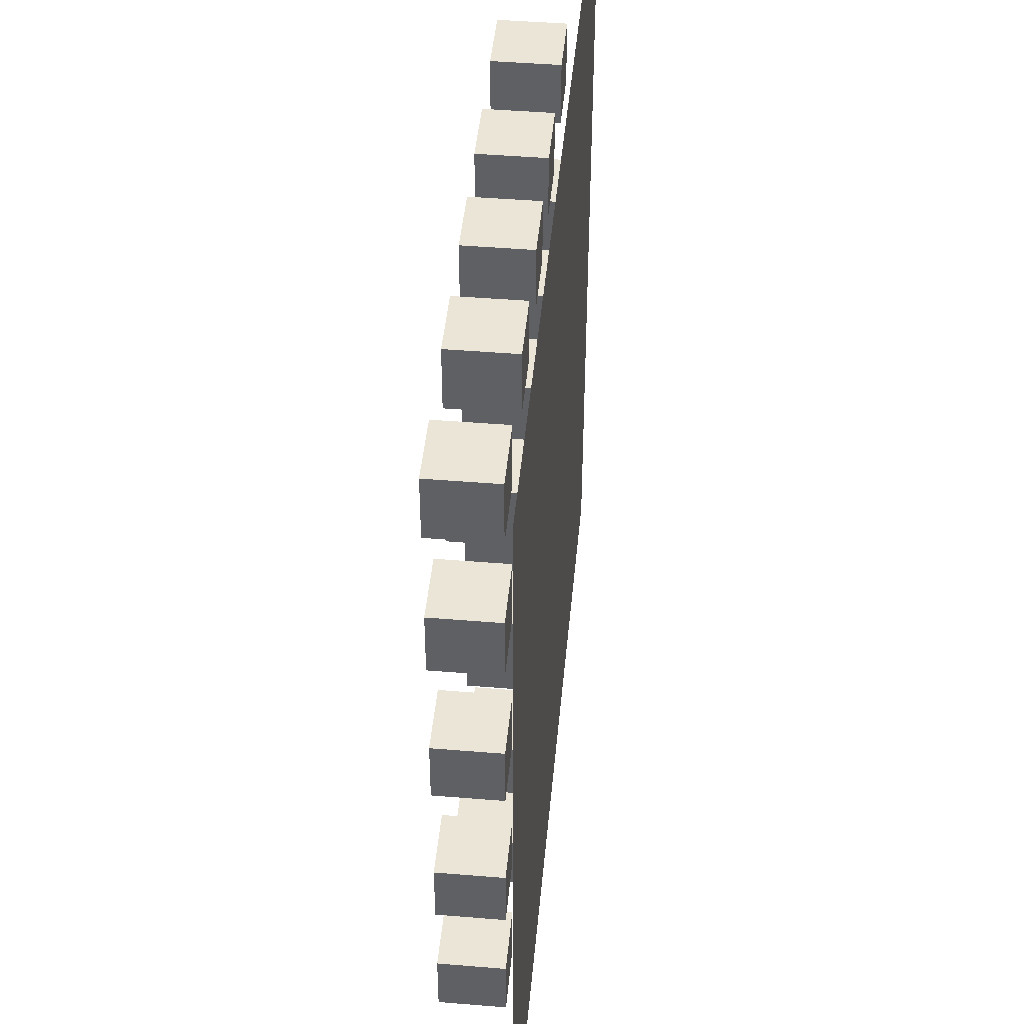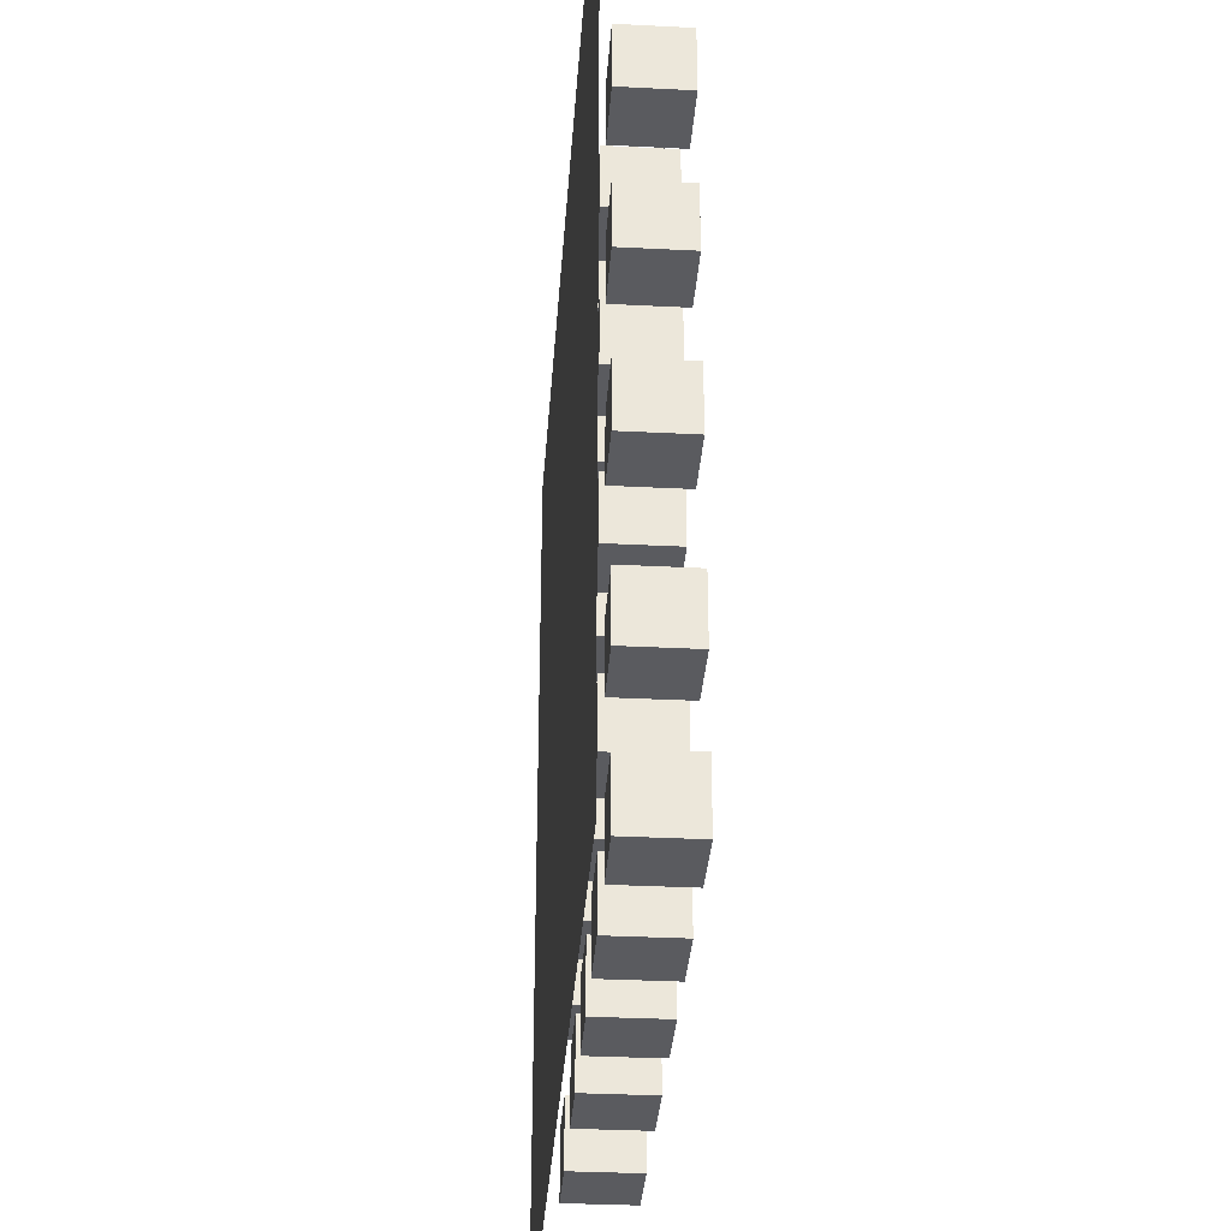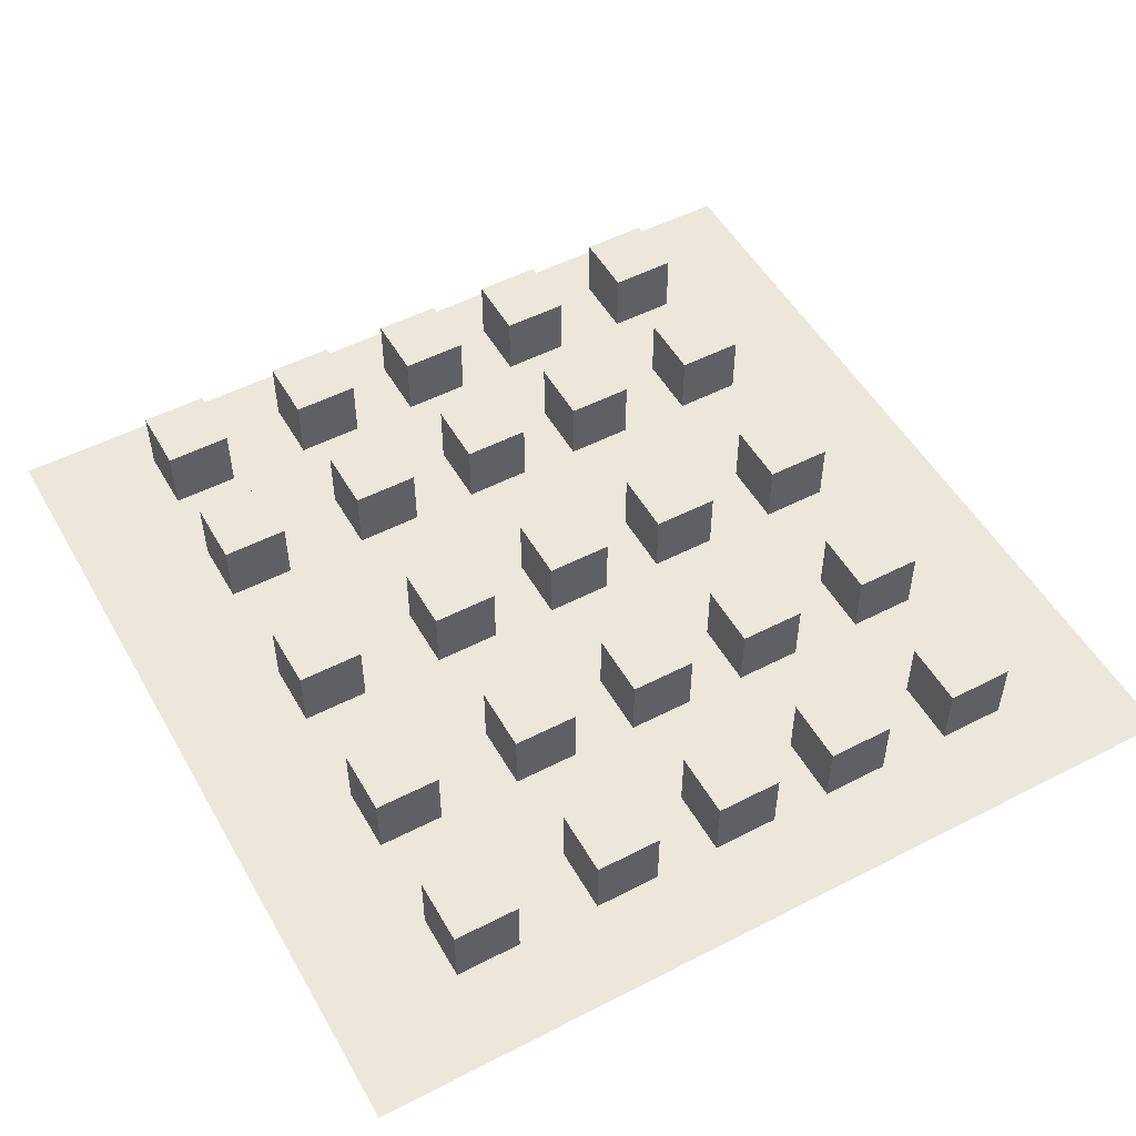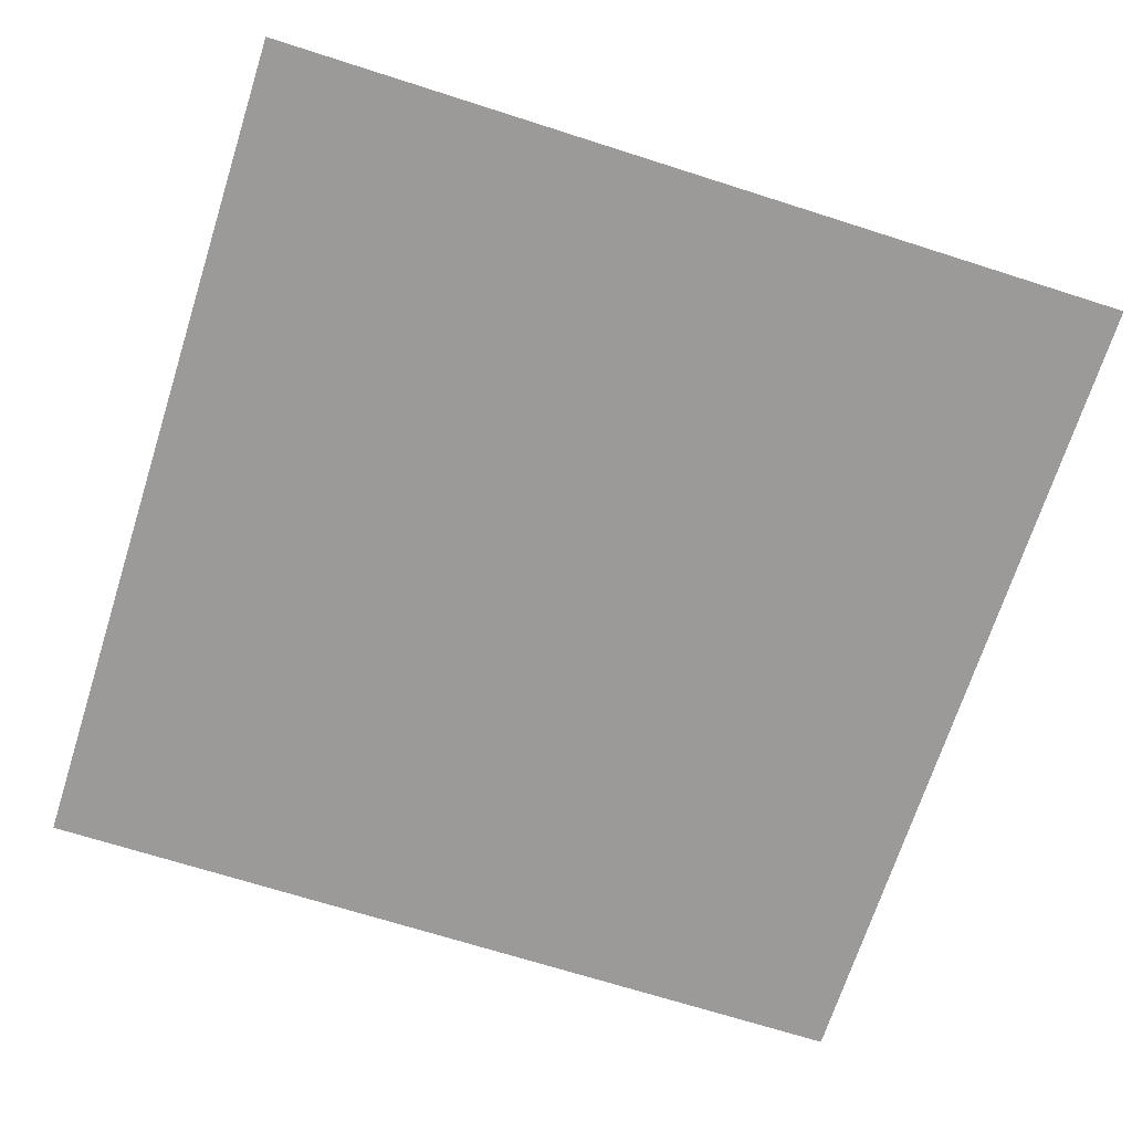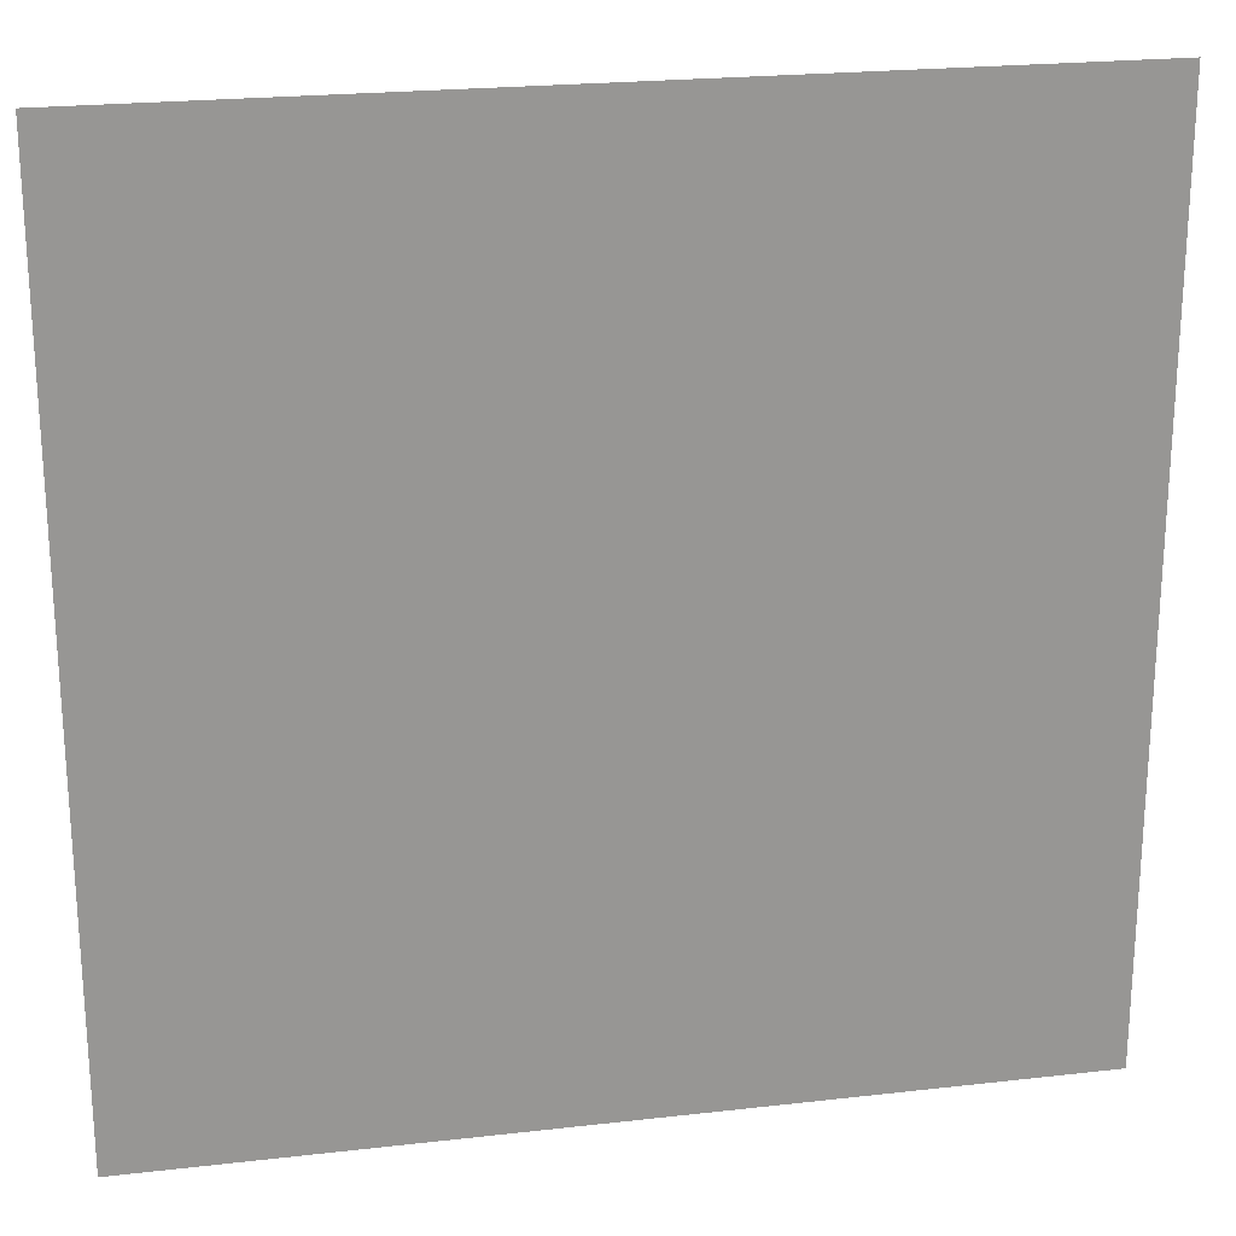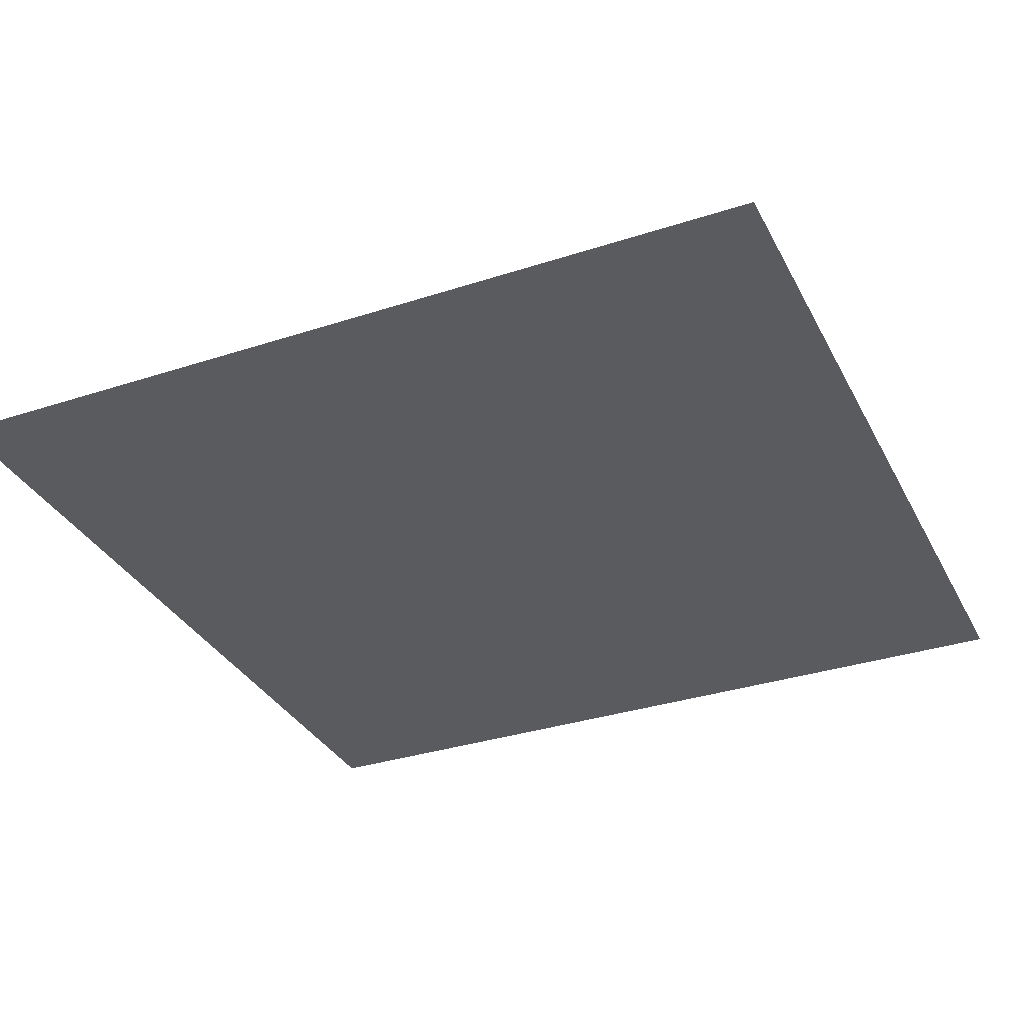
<metadata>
{"format":"obj","ext":"obj","renderer":"f3d","projection":"perspective","resolution":1024,"background":"white","views":[{"elev":45.7,"azim":-84.6,"up":"+Z"},{"elev":-33.4,"azim":86.0,"up":"+Z"},{"elev":51.7,"azim":-29.1,"up":"+Y"},{"elev":-69.5,"azim":-107.7,"up":"+Y"},{"elev":22.4,"azim":-11.2,"up":"+Z"},{"elev":-33.4,"azim":-65.9,"up":"+Y"}]}
</metadata>
<code>
o scene_Cube.002
v 9.055 2.558 8.7
v 9.055 0.5585 8.7
v 9.055 2.558 10.7
v 9.055 0.5585 10.7
v 7.055 2.558 8.7
v 7.055 0.5585 8.7
v 7.055 2.558 10.7
v 7.055 0.5585 10.7
v 1 2.558 8.7
v 1 0.5585 8.7
v 1 2.558 10.7
v 1 0.5585 10.7
v -1 2.558 8.7
v -1 0.5585 8.7
v -1 2.558 10.7
v -1 0.5585 10.7
v 4.835 2.558 8.7
v 4.835 0.5585 8.7
v 4.835 2.558 10.7
v 4.835 0.5585 10.7
v 2.835 2.558 8.7
v 2.835 0.5585 8.7
v 2.835 2.558 10.7
v 2.835 0.5585 10.7
v -2.991 2.558 8.7
v -2.991 0.5585 8.7
v -2.991 2.558 10.7
v -2.991 0.5585 10.7
v -4.991 2.558 8.7
v -4.991 0.5585 8.7
v -4.991 2.558 10.7
v -4.991 0.5585 10.7
v -7.515 2.558 8.7
v -7.515 0.5585 8.7
v -7.515 2.558 10.7
v -7.515 0.5585 10.7
v -9.515 2.558 8.7
v -9.515 0.5585 8.7
v -9.515 2.558 10.7
v -9.515 0.5585 10.7
v -13.25 0 13.25
v 13.25 0 13.25
v -13.25 0 -13.25
v 13.25 0 -13.25
v 9.055 2.558 3.854
v 9.055 0.5585 3.854
v 9.055 2.558 5.854
v 9.055 0.5585 5.854
v 7.055 2.558 3.854
v 7.055 0.5585 3.854
v 7.055 2.558 5.854
v 7.055 0.5585 5.854
v 1 2.558 3.854
v 1 0.5585 3.854
v 1 2.558 5.854
v 1 0.5585 5.854
v -1 2.558 3.854
v -1 0.5585 3.854
v -1 2.558 5.854
v -1 0.5585 5.854
v 4.835 2.558 3.854
v 4.835 0.5585 3.854
v 4.835 2.558 5.854
v 4.835 0.5585 5.854
v 2.835 2.558 3.854
v 2.835 0.5585 3.854
v 2.835 2.558 5.854
v 2.835 0.5585 5.854
v -2.991 2.558 3.854
v -2.991 0.5585 3.854
v -2.991 2.558 5.854
v -2.991 0.5585 5.854
v -4.991 2.558 3.854
v -4.991 0.5585 3.854
v -4.991 2.558 5.854
v -4.991 0.5585 5.854
v -7.515 2.558 3.854
v -7.515 0.5585 3.854
v -7.515 2.558 5.854
v -7.515 0.5585 5.854
v -9.515 2.558 3.854
v -9.515 0.5585 3.854
v -9.515 2.558 5.854
v -9.515 0.5585 5.854
v 9.055 2.558 -1.262
v 9.055 0.5585 -1.262
v 9.055 2.558 0.7376
v 9.055 0.5585 0.7376
v 7.055 2.558 -1.262
v 7.055 0.5585 -1.262
v 7.055 2.558 0.7376
v 7.055 0.5585 0.7376
v 1 2.558 -1.262
v 1 0.5585 -1.262
v 1 2.558 0.7376
v 1 0.5585 0.7376
v -1 2.558 -1.262
v -1 0.5585 -1.262
v -1 2.558 0.7376
v -1 0.5585 0.7376
v 4.835 2.558 -1.262
v 4.835 0.5585 -1.262
v 4.835 2.558 0.7376
v 4.835 0.5585 0.7376
v 2.835 2.558 -1.262
v 2.835 0.5585 -1.262
v 2.835 2.558 0.7376
v 2.835 0.5585 0.7376
v -2.991 2.558 -1.262
v -2.991 0.5585 -1.262
v -2.991 2.558 0.7376
v -2.991 0.5585 0.7376
v -4.991 2.558 -1.262
v -4.991 0.5585 -1.262
v -4.991 2.558 0.7376
v -4.991 0.5585 0.7376
v -7.515 2.558 -1.262
v -7.515 0.5585 -1.262
v -7.515 2.558 0.7376
v -7.515 0.5585 0.7376
v -9.515 2.558 -1.262
v -9.515 0.5585 -1.262
v -9.515 2.558 0.7376
v -9.515 0.5585 0.7376
v 9.055 2.558 -6.723
v 9.055 0.5585 -6.723
v 9.055 2.558 -4.723
v 9.055 0.5585 -4.723
v 7.055 2.558 -6.723
v 7.055 0.5585 -6.723
v 7.055 2.558 -4.723
v 7.055 0.5585 -4.723
v 1 2.558 -6.723
v 1 0.5585 -6.723
v 1 2.558 -4.723
v 1 0.5585 -4.723
v -1 2.558 -6.723
v -1 0.5585 -6.723
v -1 2.558 -4.723
v -1 0.5585 -4.723
v 4.835 2.558 -6.723
v 4.835 0.5585 -6.723
v 4.835 2.558 -4.723
v 4.835 0.5585 -4.723
v 2.835 2.558 -6.723
v 2.835 0.5585 -6.723
v 2.835 2.558 -4.723
v 2.835 0.5585 -4.723
v -2.991 2.558 -6.723
v -2.991 0.5585 -6.723
v -2.991 2.558 -4.723
v -2.991 0.5585 -4.723
v -4.991 2.558 -6.723
v -4.991 0.5585 -6.723
v -4.991 2.558 -4.723
v -4.991 0.5585 -4.723
v -7.515 2.558 -6.723
v -7.515 0.5585 -6.723
v -7.515 2.558 -4.723
v -7.515 0.5585 -4.723
v -9.515 2.558 -6.723
v -9.515 0.5585 -6.723
v -9.515 2.558 -4.723
v -9.515 0.5585 -4.723
v 9.055 2.558 -11.15
v 9.055 0.5585 -11.15
v 9.055 2.558 -9.152
v 9.055 0.5585 -9.152
v 7.055 2.558 -11.15
v 7.055 0.5585 -11.15
v 7.055 2.558 -9.152
v 7.055 0.5585 -9.152
v 1 2.558 -11.15
v 1 0.5585 -11.15
v 1 2.558 -9.152
v 1 0.5585 -9.152
v -1 2.558 -11.15
v -1 0.5585 -11.15
v -1 2.558 -9.152
v -1 0.5585 -9.152
v 4.835 2.558 -11.15
v 4.835 0.5585 -11.15
v 4.835 2.558 -9.152
v 4.835 0.5585 -9.152
v 2.835 2.558 -11.15
v 2.835 0.5585 -11.15
v 2.835 2.558 -9.152
v 2.835 0.5585 -9.152
v -2.991 2.558 -11.15
v -2.991 0.5585 -11.15
v -2.991 2.558 -9.152
v -2.991 0.5585 -9.152
v -4.991 2.558 -11.15
v -4.991 0.5585 -11.15
v -4.991 2.558 -9.152
v -4.991 0.5585 -9.152
v -7.515 2.558 -11.15
v -7.515 0.5585 -11.15
v -7.515 2.558 -9.152
v -7.515 0.5585 -9.152
v -9.515 2.558 -11.15
v -9.515 0.5585 -11.15
v -9.515 2.558 -9.152
v -9.515 0.5585 -9.152
g scene_Cube.002_材质.002
f 5 3 1
f 3 8 4
f 7 6 8
f 2 8 6
f 1 4 2
f 5 2 6
f 5 7 3
f 3 7 8
f 7 5 6
f 2 4 8
f 1 3 4
f 5 1 2
f 13 11 9
f 11 16 12
f 15 14 16
f 10 16 14
f 9 12 10
f 13 10 14
f 13 15 11
f 11 15 16
f 15 13 14
f 10 12 16
f 9 11 12
f 13 9 10
f 21 19 17
f 19 24 20
f 23 22 24
f 18 24 22
f 17 20 18
f 21 18 22
f 21 23 19
f 19 23 24
f 23 21 22
f 18 20 24
f 17 19 20
f 21 17 18
f 29 27 25
f 27 32 28
f 31 30 32
f 26 32 30
f 25 28 26
f 29 26 30
f 29 31 27
f 27 31 32
f 31 29 30
f 26 28 32
f 25 27 28
f 29 25 26
f 37 35 33
f 35 40 36
f 39 38 40
f 34 40 38
f 33 36 34
f 37 34 38
f 37 39 35
f 35 39 40
f 39 37 38
f 34 36 40
f 33 35 36
f 37 33 34
f 42 43 41
f 42 44 43
f 49 47 45
f 47 52 48
f 51 50 52
f 46 52 50
f 45 48 46
f 49 46 50
f 49 51 47
f 47 51 52
f 51 49 50
f 46 48 52
f 45 47 48
f 49 45 46
f 57 55 53
f 55 60 56
f 59 58 60
f 54 60 58
f 53 56 54
f 57 54 58
f 57 59 55
f 55 59 60
f 59 57 58
f 54 56 60
f 53 55 56
f 57 53 54
f 65 63 61
f 63 68 64
f 67 66 68
f 62 68 66
f 61 64 62
f 65 62 66
f 65 67 63
f 63 67 68
f 67 65 66
f 62 64 68
f 61 63 64
f 65 61 62
f 73 71 69
f 71 76 72
f 75 74 76
f 70 76 74
f 69 72 70
f 73 70 74
f 73 75 71
f 71 75 76
f 75 73 74
f 70 72 76
f 69 71 72
f 73 69 70
f 81 79 77
f 79 84 80
f 83 82 84
f 78 84 82
f 77 80 78
f 81 78 82
f 81 83 79
f 79 83 84
f 83 81 82
f 78 80 84
f 77 79 80
f 81 77 78
f 89 87 85
f 87 92 88
f 91 90 92
f 86 92 90
f 85 88 86
f 89 86 90
f 89 91 87
f 87 91 92
f 91 89 90
f 86 88 92
f 85 87 88
f 89 85 86
f 97 95 93
f 95 100 96
f 99 98 100
f 94 100 98
f 93 96 94
f 97 94 98
f 97 99 95
f 95 99 100
f 99 97 98
f 94 96 100
f 93 95 96
f 97 93 94
f 105 103 101
f 103 108 104
f 107 106 108
f 102 108 106
f 101 104 102
f 105 102 106
f 105 107 103
f 103 107 108
f 107 105 106
f 102 104 108
f 101 103 104
f 105 101 102
f 113 111 109
f 111 116 112
f 115 114 116
f 110 116 114
f 109 112 110
f 113 110 114
f 113 115 111
f 111 115 116
f 115 113 114
f 110 112 116
f 109 111 112
f 113 109 110
f 121 119 117
f 119 124 120
f 123 122 124
f 118 124 122
f 117 120 118
f 121 118 122
f 121 123 119
f 119 123 124
f 123 121 122
f 118 120 124
f 117 119 120
f 121 117 118
f 129 127 125
f 127 132 128
f 131 130 132
f 126 132 130
f 125 128 126
f 129 126 130
f 129 131 127
f 127 131 132
f 131 129 130
f 126 128 132
f 125 127 128
f 129 125 126
f 137 135 133
f 135 140 136
f 139 138 140
f 134 140 138
f 133 136 134
f 137 134 138
f 137 139 135
f 135 139 140
f 139 137 138
f 134 136 140
f 133 135 136
f 137 133 134
f 145 143 141
f 143 148 144
f 147 146 148
f 142 148 146
f 141 144 142
f 145 142 146
f 145 147 143
f 143 147 148
f 147 145 146
f 142 144 148
f 141 143 144
f 145 141 142
f 153 151 149
f 151 156 152
f 155 154 156
f 150 156 154
f 149 152 150
f 153 150 154
f 153 155 151
f 151 155 156
f 155 153 154
f 150 152 156
f 149 151 152
f 153 149 150
f 161 159 157
f 159 164 160
f 163 162 164
f 158 164 162
f 157 160 158
f 161 158 162
f 161 163 159
f 159 163 164
f 163 161 162
f 158 160 164
f 157 159 160
f 161 157 158
f 169 167 165
f 167 172 168
f 171 170 172
f 166 172 170
f 165 168 166
f 169 166 170
f 169 171 167
f 167 171 172
f 171 169 170
f 166 168 172
f 165 167 168
f 169 165 166
f 177 175 173
f 175 180 176
f 179 178 180
f 174 180 178
f 173 176 174
f 177 174 178
f 177 179 175
f 175 179 180
f 179 177 178
f 174 176 180
f 173 175 176
f 177 173 174
f 185 183 181
f 183 188 184
f 187 186 188
f 182 188 186
f 181 184 182
f 185 182 186
f 185 187 183
f 183 187 188
f 187 185 186
f 182 184 188
f 181 183 184
f 185 181 182
f 193 191 189
f 191 196 192
f 195 194 196
f 190 196 194
f 189 192 190
f 193 190 194
f 193 195 191
f 191 195 196
f 195 193 194
f 190 192 196
f 189 191 192
f 193 189 190
f 201 199 197
f 199 204 200
f 203 202 204
f 198 204 202
f 197 200 198
f 201 198 202
f 201 203 199
f 199 203 204
f 203 201 202
f 198 200 204
f 197 199 200
f 201 197 198

</code>
